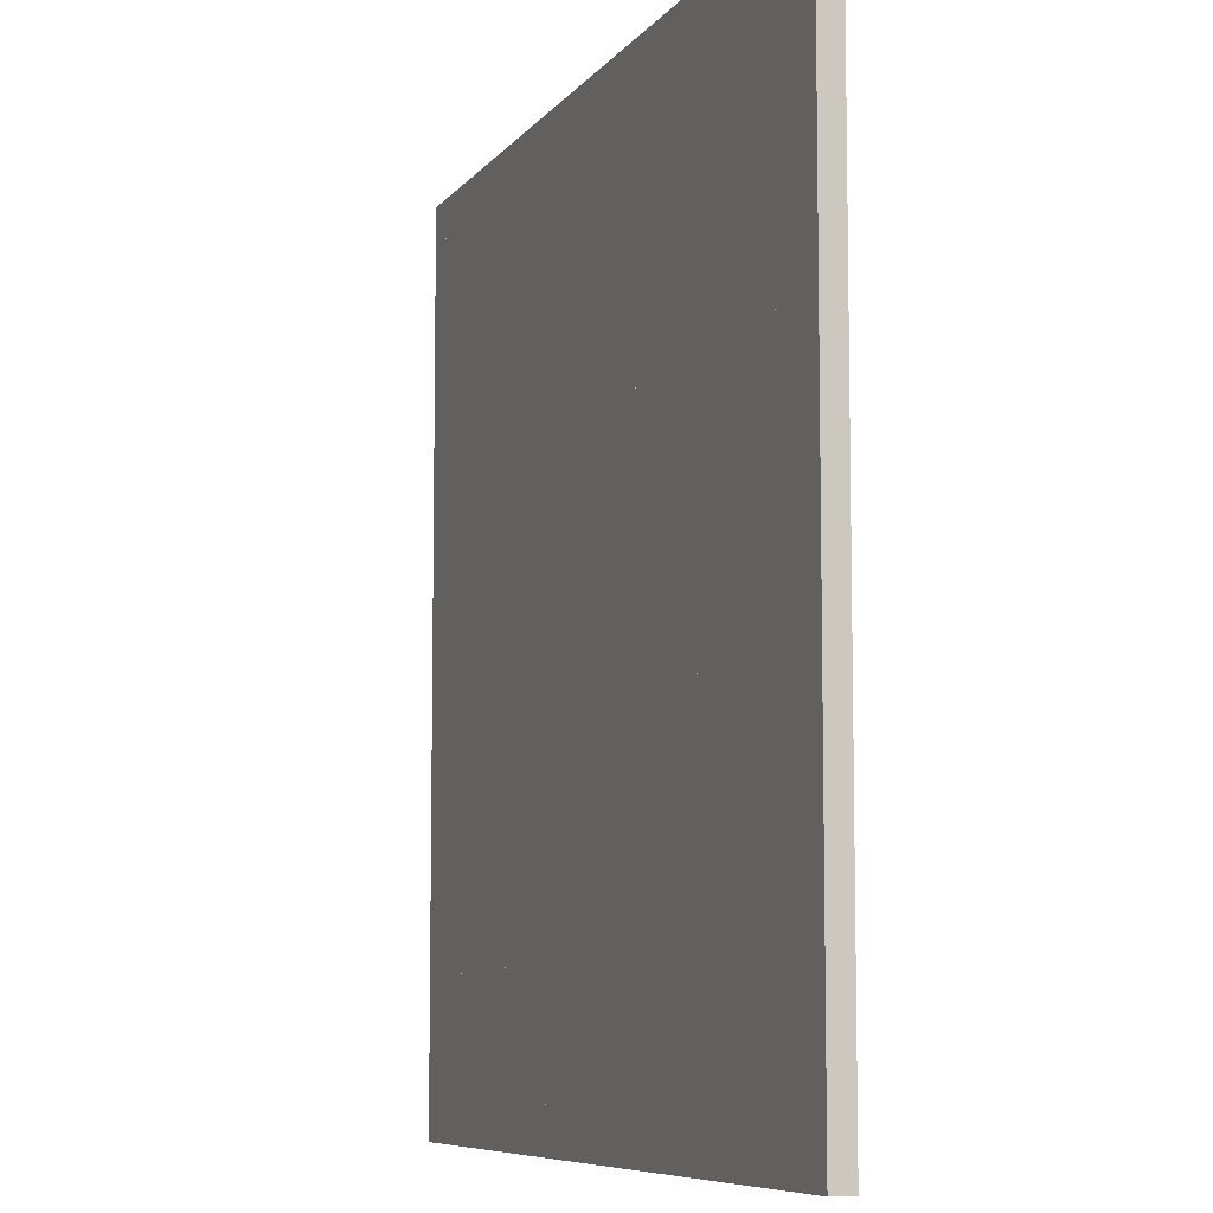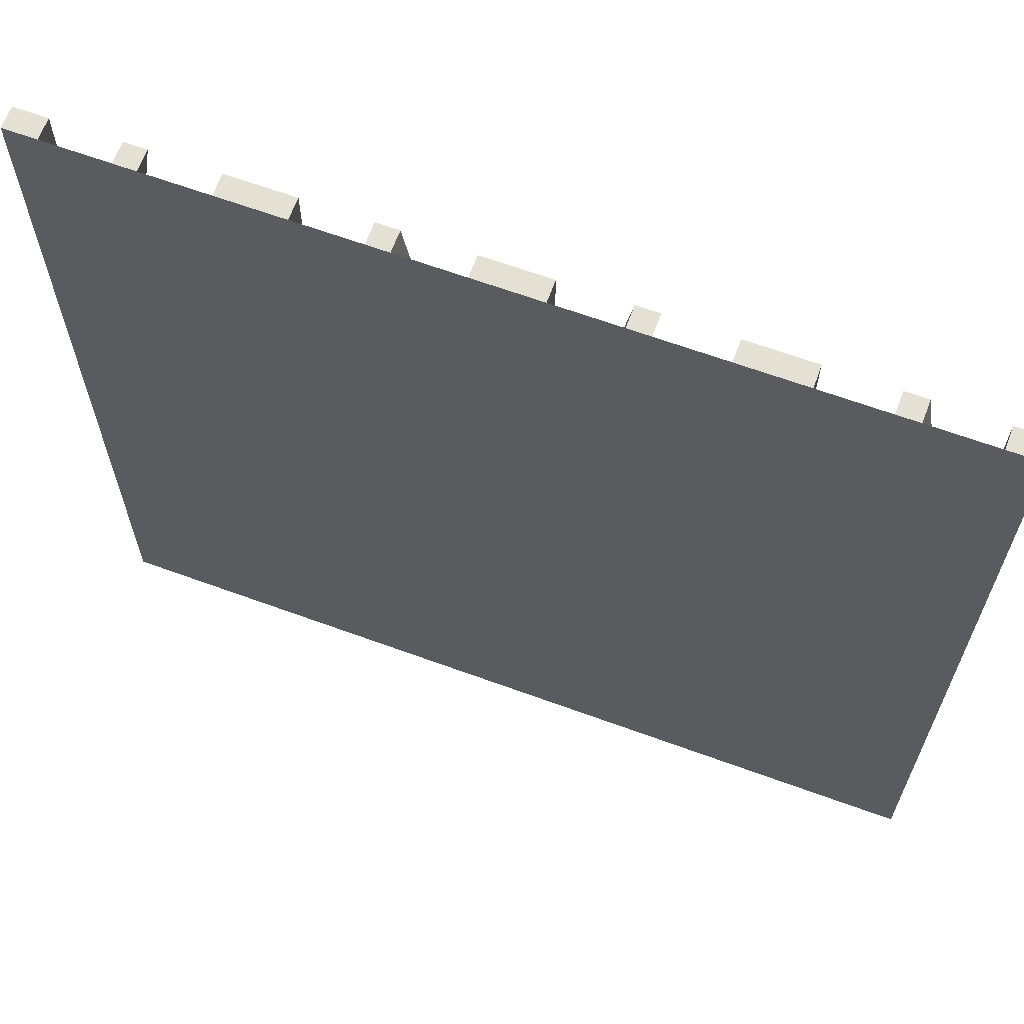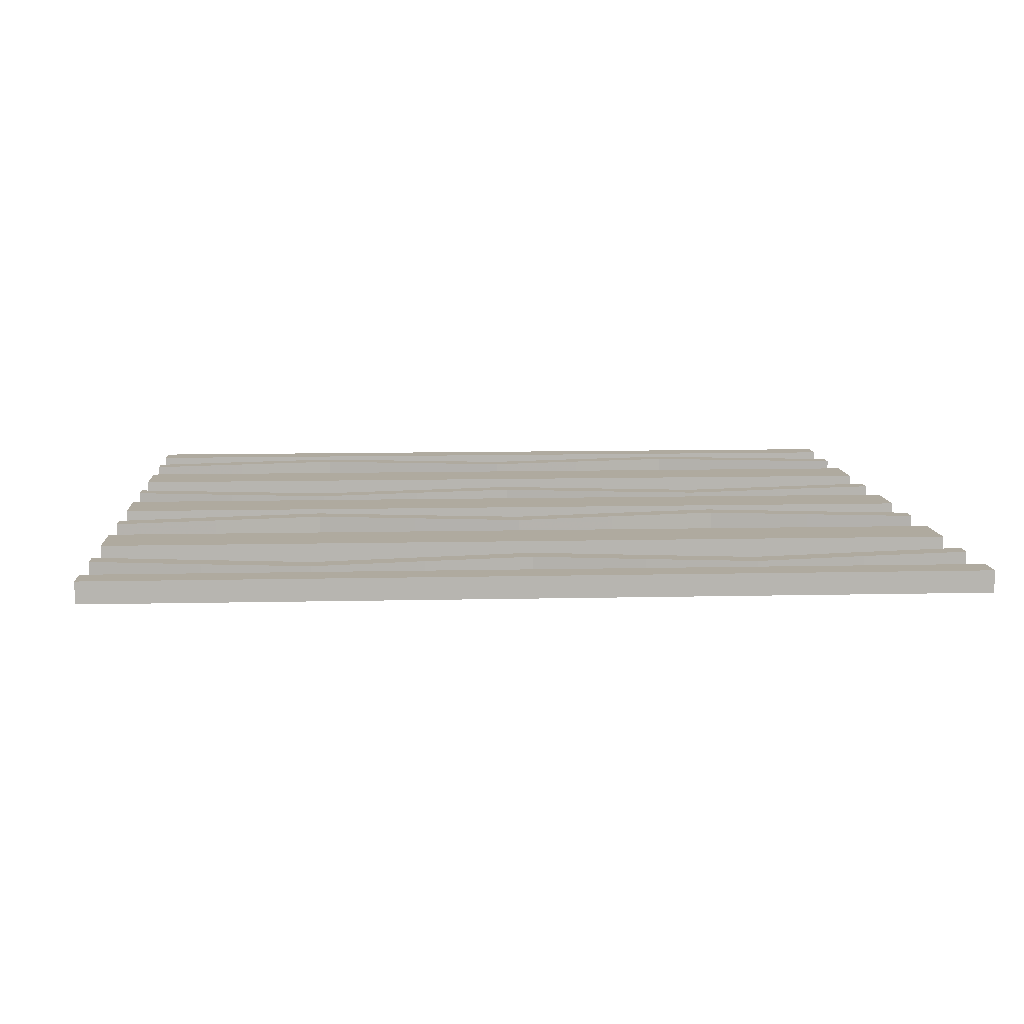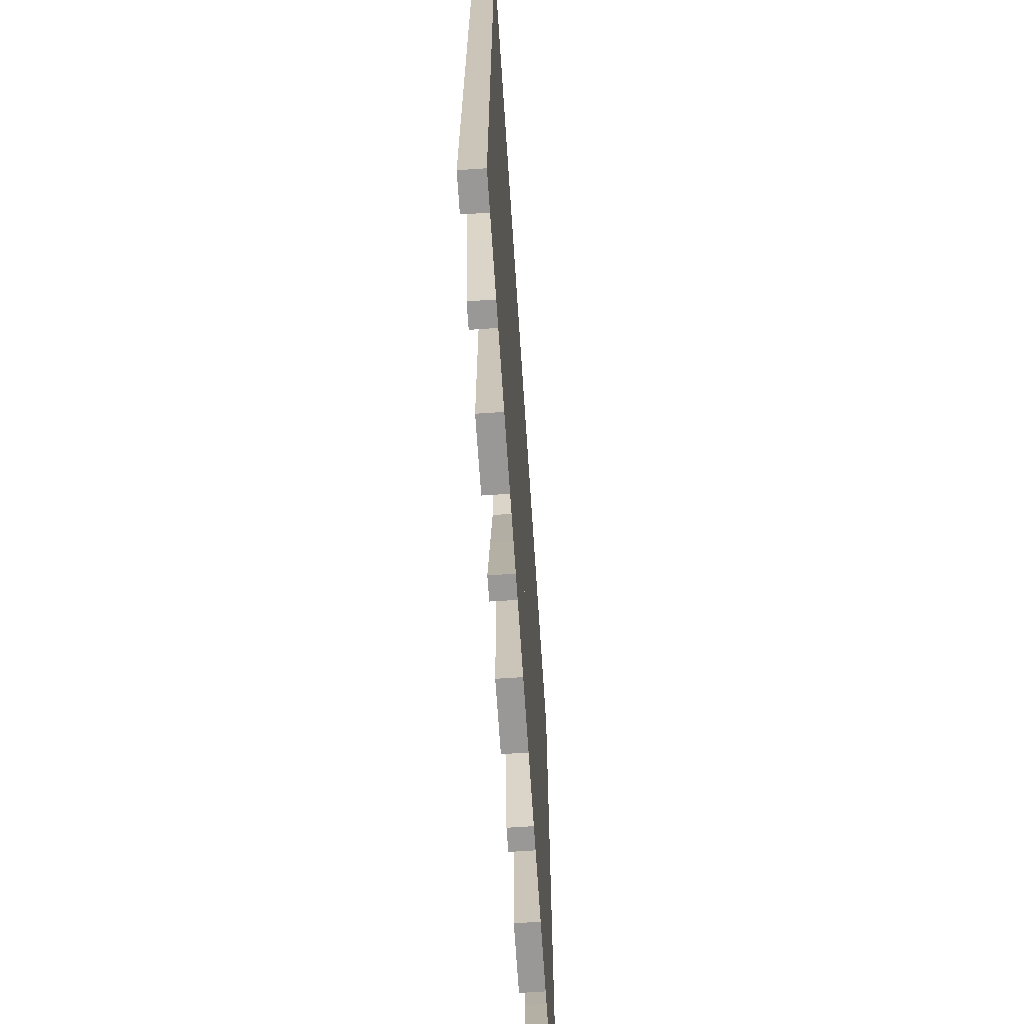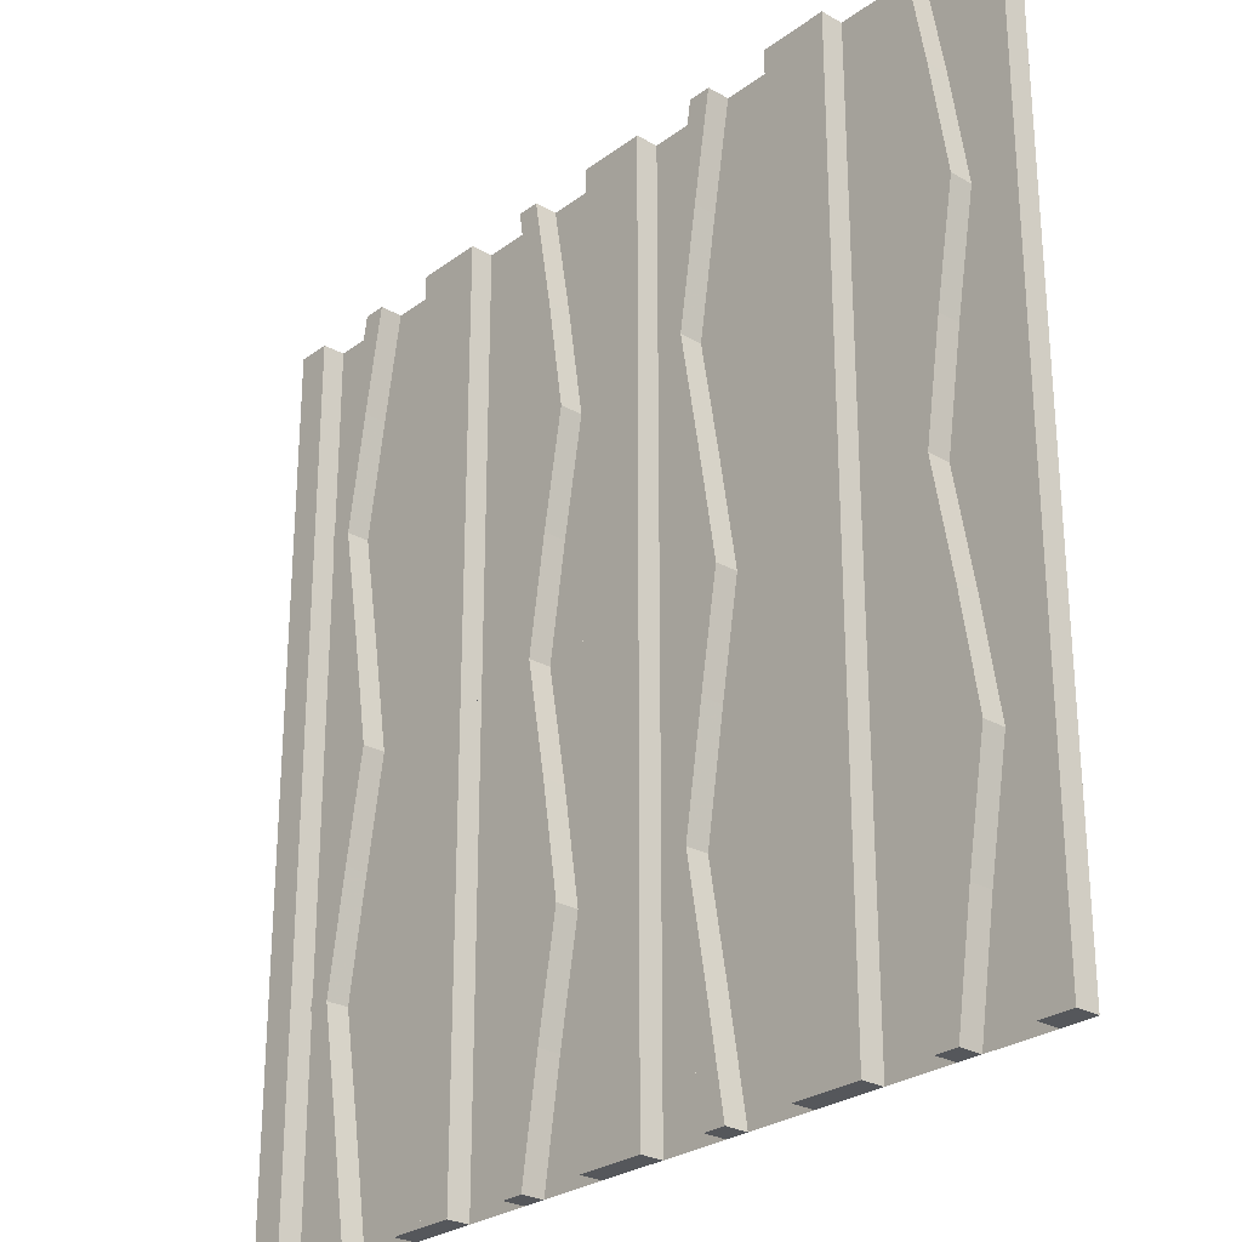
<metadata>
{"format":"obj","ext":"obj","renderer":"f3d","projection":"perspective","resolution":1024,"background":"white","views":[{"elev":-7.7,"azim":69.7,"up":"+Z"},{"elev":65.2,"azim":20.2,"up":"+Z"},{"elev":9.4,"azim":86.4,"up":"+Y"},{"elev":-68.6,"azim":-86.2,"up":"+Z"},{"elev":-26.9,"azim":-131.3,"up":"+Z"}]}
</metadata>
<code>
v 0 0 0
v 0 0 -0.5
v 0 0 0.5
v 0 0.025 0
v 0 0.025 -0.5
v 0 0.025 0.5
v 0.1165 0 0.1298
v 0.1165 0 -0.3702
v 0.1165 0.025 0.1298
v 0.1165 0.025 -0.3702
v -0.4098 0 -0.1262
v -0.4098 0 0.3738
v -0.4098 0.025 -0.1262
v -0.4098 0.025 0.3738
v 0.09317 0 0.1238
v 0.09317 0 -0.3762
v 0.09317 0.025 0.1238
v 0.09317 0.025 -0.3762
v -0.1375 0 0
v -0.1375 0 -0.5
v -0.1375 0 0.5
v -0.1375 0.025 0
v -0.1375 0.025 -0.5
v -0.1375 0.025 0.5
v 0.4625 0 0
v 0.4625 0 -0.5
v 0.4625 0 0.5
v 0.4625 0.025 0
v 0.4625 0.025 -0.5
v 0.4625 0.025 0.5
v -0.09583 0 0.25
v -0.09583 0 -0.25
v -0.09583 0.025 0.25
v -0.09583 0.025 -0.25
v -0.1169 0 -0.1202
v -0.1169 0 0.3798
v -0.1169 0.025 -0.1202
v -0.1169 0.025 0.3798
v 0.3875 0 0
v 0.3875 0 -0.5
v 0.3875 0 0.5
v 0.3875 0.025 0
v 0.3875 0.025 -0.5
v 0.3875 0.025 0.5
v -0.2125 0 0
v -0.2125 0 -0.5
v -0.2125 0 0.5
v -0.2125 0.025 0
v -0.2125 0.025 -0.5
v -0.2125 0.025 0.5
v 0.4292 0 0.25
v 0.4292 0 -0.25
v 0.4292 0.025 0.25
v 0.4292 0.025 -0.25
v 0.25 0 0
v 0.25 0 -0.5
v 0.25 0 0.5
v 0.25 0.025 0
v 0.25 0.025 -0.5
v 0.25 0.025 0.5
v 0.07083 0 0.25
v 0.07083 0 -0.25
v 0.07083 0.025 0.25
v 0.07083 0.025 -0.25
v -0.2875 0 0
v -0.2875 0 -0.5
v -0.2875 0 0.5
v -0.2875 0.025 0
v -0.2875 0.025 -0.5
v -0.2875 0.025 0.5
v 0.1125 0 0
v 0.1125 0 -0.5
v 0.1125 0 0.5
v 0.1125 0.025 0
v 0.1125 0.025 -0.5
v 0.1125 0.025 0.5
v -0.3831 0 -0.1202
v -0.3831 0 0.3798
v -0.3831 0.025 -0.1202
v -0.3831 0.025 0.3798
v -0.4042 0 0.25
v -0.4042 0 -0.25
v -0.4042 0.025 0.25
v -0.4042 0.025 -0.25
v 0.0375 0 0
v 0.0375 0 -0.5
v 0.0375 0 0.5
v 0.0375 0.025 0
v 0.0375 0.025 -0.5
v 0.0375 0.025 0.5
v 0.4068 0 0.1238
v 0.4068 0 -0.3762
v 0.4068 0.025 0.1238
v 0.4068 0.025 -0.3762
v -0.3625 0 0
v -0.3625 0 -0.5
v -0.3625 0 0.5
v -0.3625 0.025 0
v -0.3625 0.025 -0.5
v -0.3625 0.025 0.5
v -0.09016 0 -0.1262
v -0.09016 0 0.3738
v -0.09016 0.025 -0.1262
v -0.09016 0.025 0.3738
v 0.3835 0 0.1298
v 0.3835 0 -0.3702
v 0.3835 0.025 0.1298
v 0.3835 0.025 -0.3702
v -0.5 0 0
v -0.5 0 -0.5
v -0.5 0 0.5
v -0.5 0.025 0
v -0.5 0.025 -0.5
v -0.5 0.025 0.5
v 0.5 0 0
v 0.5 0 -0.5
v 0.5 0 0.5
v 0.5 0.025 0
v 0.5 0.025 -0.5
v 0.5 0.025 0.5
v -0.3835 0 0.1298
v -0.3835 0 -0.3702
v -0.3835 0.025 0.1298
v -0.3835 0.025 -0.3702
v 0.09016 0 -0.1262
v 0.09016 0 0.3738
v 0.09016 0.025 -0.1262
v 0.09016 0.025 0.3738
v 0.3625 0 0
v 0.3625 0 -0.5
v 0.3625 0 0.5
v 0.3625 0.025 0
v 0.3625 0.025 -0.5
v 0.3625 0.025 0.5
v -0.4068 0 0.1238
v -0.4068 0 -0.3762
v -0.4068 0.025 0.1238
v -0.4068 0.025 -0.3762
v -0.0375 0 0
v -0.0375 0 -0.5
v -0.0375 0 0.5
v -0.0375 0.025 0
v -0.0375 0.025 -0.5
v -0.0375 0.025 0.5
v 0.4042 0 0.25
v 0.4042 0 -0.25
v 0.4042 0.025 0.25
v 0.4042 0.025 -0.25
v 0.3831 0 -0.1202
v 0.3831 0 0.3798
v 0.3831 0.025 -0.1202
v 0.3831 0.025 0.3798
v -0.1125 0 0
v -0.1125 0 -0.5
v -0.1125 0 0.5
v -0.1125 0.025 0
v -0.1125 0.025 -0.5
v -0.1125 0.025 0.5
v 0.2875 0 0
v 0.2875 0 -0.5
v 0.2875 0 0.5
v 0.2875 0.025 0
v 0.2875 0.025 -0.5
v 0.2875 0.025 0.5
v -0.07083 0 0.25
v -0.07083 0 -0.25
v -0.07083 0.025 0.25
v -0.07083 0.025 -0.25
v -0.25 0 0
v -0.25 0 -0.5
v -0.25 0 0.5
v -0.25 0.025 0
v -0.25 0.025 -0.5
v -0.25 0.025 0.5
v -0.4292 0 0.25
v -0.4292 0 -0.25
v -0.4292 0.025 0.25
v -0.4292 0.025 -0.25
v 0.2125 0 0
v 0.2125 0 -0.5
v 0.2125 0 0.5
v 0.2125 0.025 0
v 0.2125 0.025 -0.5
v 0.2125 0.025 0.5
v -0.3875 0 0
v -0.3875 0 -0.5
v -0.3875 0 0.5
v -0.3875 0.025 0
v -0.3875 0.025 -0.5
v -0.3875 0.025 0.5
v 0.1169 0 -0.1202
v 0.1169 0 0.3798
v 0.1169 0.025 -0.1202
v 0.1169 0.025 0.3798
v 0.09583 0 0.25
v 0.09583 0 -0.25
v 0.09583 0.025 0.25
v 0.09583 0.025 -0.25
v -0.4625 0 0
v -0.4625 0 -0.5
v -0.4625 0 0.5
v -0.4625 0.025 0
v -0.4625 0.025 -0.5
v -0.4625 0.025 0.5
v 0.1375 0 0
v 0.1375 0 -0.5
v 0.1375 0 0.5
v 0.1375 0.025 0
v 0.1375 0.025 -0.5
v 0.1375 0.025 0.5
v -0.09317 0 0.1238
v -0.09317 0 -0.3762
v -0.09317 0.025 0.1238
v -0.09317 0.025 -0.3762
v 0.4098 0 -0.1262
v 0.4098 0 0.3738
v 0.4098 0.025 -0.1262
v 0.4098 0.025 0.3738
v -0.1165 0 0.1298
v -0.1165 0 -0.3702
v -0.1165 0.025 0.1298
v -0.1165 0.025 -0.3702
f 200 203 202
f 202 199 200
f 203 113 112
f 112 202 203
f 113 110 109
f 109 112 113
f 110 200 199
f 199 109 110
f 203 200 110
f 110 113 203
f 202 109 199
f 109 202 112
f 153 156 22
f 22 19 153
f 214 212 154
f 154 157 214
f 212 214 168
f 168 166 212
f 156 153 101
f 101 103 156
f 103 101 166
f 166 168 103
f 20 23 157
f 157 154 20
f 37 35 19
f 19 22 37
f 35 37 34
f 34 32 35
f 23 20 220
f 220 222 23
f 222 220 32
f 32 34 222
f 222 34 214
f 103 168 34
f 214 34 168
f 34 37 103
f 157 222 214
f 157 23 222
f 22 156 37
f 37 156 103
f 220 212 32
f 101 32 166
f 212 166 32
f 32 101 35
f 154 212 220
f 154 220 20
f 19 35 153
f 35 101 153
f 140 2 1
f 1 139 140
f 2 5 4
f 4 1 2
f 5 143 142
f 142 4 5
f 143 140 139
f 139 142 143
f 2 140 143
f 143 5 2
f 1 142 139
f 142 1 4
f 188 185 95
f 95 98 188
f 136 138 189
f 189 186 136
f 138 136 176
f 176 178 138
f 185 188 13
f 13 11 185
f 11 13 178
f 178 176 11
f 99 96 186
f 186 189 99
f 77 79 98
f 98 95 77
f 79 77 82
f 82 84 79
f 96 99 124
f 124 122 96
f 122 124 84
f 84 82 122
f 122 82 136
f 11 176 82
f 136 82 176
f 82 77 11
f 186 122 136
f 186 96 122
f 95 185 77
f 77 185 11
f 124 138 84
f 13 84 178
f 138 178 84
f 84 13 79
f 189 138 124
f 189 124 99
f 98 79 188
f 79 13 188
f 170 46 45
f 45 169 170
f 46 49 48
f 48 45 46
f 49 173 172
f 172 48 49
f 173 170 169
f 169 172 173
f 46 170 173
f 173 49 46
f 45 172 169
f 172 45 48
f 66 170 169
f 169 65 66
f 170 173 172
f 172 169 170
f 173 69 68
f 68 172 173
f 69 66 65
f 65 68 69
f 170 66 69
f 69 173 170
f 169 68 65
f 68 169 172
f 110 2 1
f 1 109 110
f 199 202 204
f 204 201 199
f 202 112 114
f 114 204 202
f 112 109 111
f 111 114 112
f 109 199 201
f 201 111 109
f 202 199 109
f 109 112 202
f 204 111 201
f 111 204 114
f 155 158 24
f 24 21 155
f 213 211 153
f 153 156 213
f 211 213 167
f 167 165 211
f 158 155 102
f 102 104 158
f 104 102 165
f 165 167 104
f 19 22 156
f 156 153 19
f 38 36 21
f 21 24 38
f 36 38 33
f 33 31 36
f 22 19 219
f 219 221 22
f 221 219 31
f 31 33 221
f 221 33 213
f 104 167 33
f 213 33 167
f 33 38 104
f 156 221 213
f 156 22 221
f 24 158 38
f 38 158 104
f 219 211 31
f 102 31 165
f 211 165 31
f 31 102 36
f 153 211 219
f 153 219 19
f 21 36 155
f 36 102 155
f 139 1 3
f 3 141 139
f 1 4 6
f 6 3 1
f 4 142 144
f 144 6 4
f 142 139 141
f 141 144 142
f 1 139 142
f 142 4 1
f 3 144 141
f 144 3 6
f 190 187 97
f 97 100 190
f 135 137 188
f 188 185 135
f 137 135 175
f 175 177 137
f 187 190 14
f 14 12 187
f 12 14 177
f 177 175 12
f 98 95 185
f 185 188 98
f 78 80 100
f 100 97 78
f 80 78 81
f 81 83 80
f 95 98 123
f 123 121 95
f 121 123 83
f 83 81 121
f 121 81 135
f 12 175 81
f 135 81 175
f 81 78 12
f 185 121 135
f 185 95 121
f 97 187 78
f 78 187 12
f 123 137 83
f 14 83 177
f 137 177 83
f 83 14 80
f 188 137 123
f 188 123 98
f 100 80 190
f 80 14 190
f 169 45 47
f 47 171 169
f 45 48 50
f 50 47 45
f 48 172 174
f 174 50 48
f 172 169 171
f 171 174 172
f 45 169 172
f 172 48 45
f 47 174 171
f 174 47 50
f 65 169 171
f 171 67 65
f 169 172 174
f 174 171 169
f 172 68 70
f 70 174 172
f 68 65 67
f 67 70 68
f 169 65 68
f 68 172 169
f 171 70 67
f 70 171 174
f 109 1 3
f 3 111 109
f 26 29 28
f 28 25 26
f 29 119 118
f 118 28 29
f 119 116 115
f 115 118 119
f 116 26 25
f 25 115 116
f 29 26 116
f 116 119 29
f 28 115 25
f 115 28 118
f 71 74 208
f 208 205 71
f 18 16 72
f 72 75 18
f 16 18 64
f 64 62 16
f 74 71 125
f 125 127 74
f 127 125 62
f 62 64 127
f 206 209 75
f 75 72 206
f 193 191 205
f 205 208 193
f 191 193 198
f 198 196 191
f 209 206 8
f 8 10 209
f 10 8 196
f 196 198 10
f 10 198 18
f 127 64 198
f 18 198 64
f 198 193 127
f 75 10 18
f 75 209 10
f 208 74 193
f 193 74 127
f 8 16 196
f 125 196 62
f 16 62 196
f 196 125 191
f 72 16 8
f 72 8 206
f 205 191 71
f 191 125 71
f 86 2 1
f 1 85 86
f 2 5 4
f 4 1 2
f 5 89 88
f 88 4 5
f 89 86 85
f 85 88 89
f 2 86 89
f 89 5 2
f 1 88 85
f 88 1 4
f 42 39 129
f 129 132 42
f 92 94 43
f 43 40 92
f 94 92 52
f 52 54 94
f 39 42 217
f 217 215 39
f 215 217 54
f 54 52 215
f 133 130 40
f 40 43 133
f 149 151 132
f 132 129 149
f 151 149 146
f 146 148 151
f 130 133 108
f 108 106 130
f 106 108 148
f 148 146 106
f 106 146 92
f 215 52 146
f 92 146 52
f 146 149 215
f 40 106 92
f 40 130 106
f 129 39 149
f 149 39 215
f 108 94 148
f 217 148 54
f 94 54 148
f 148 217 151
f 43 94 108
f 43 108 133
f 132 151 42
f 151 217 42
f 56 180 179
f 179 55 56
f 180 183 182
f 182 179 180
f 183 59 58
f 58 182 183
f 59 56 55
f 55 58 59
f 180 56 59
f 59 183 180
f 179 58 55
f 58 179 182
f 160 56 55
f 55 159 160
f 56 59 58
f 58 55 56
f 59 163 162
f 162 58 59
f 163 160 159
f 159 162 163
f 56 160 163
f 163 59 56
f 55 162 159
f 162 55 58
f 116 2 1
f 1 115 116
f 25 28 30
f 30 27 25
f 28 118 120
f 120 30 28
f 118 115 117
f 117 120 118
f 115 25 27
f 27 117 115
f 28 25 115
f 115 118 28
f 30 117 27
f 117 30 120
f 73 76 210
f 210 207 73
f 17 15 71
f 71 74 17
f 15 17 63
f 63 61 15
f 76 73 126
f 126 128 76
f 128 126 61
f 61 63 128
f 205 208 74
f 74 71 205
f 194 192 207
f 207 210 194
f 192 194 197
f 197 195 192
f 208 205 7
f 7 9 208
f 9 7 195
f 195 197 9
f 9 197 17
f 128 63 197
f 17 197 63
f 197 194 128
f 74 9 17
f 74 208 9
f 210 76 194
f 194 76 128
f 7 15 195
f 126 195 61
f 15 61 195
f 195 126 192
f 71 15 7
f 71 7 205
f 207 192 73
f 192 126 73
f 85 1 3
f 3 87 85
f 1 4 6
f 6 3 1
f 4 88 90
f 90 6 4
f 88 85 87
f 87 90 88
f 1 85 88
f 88 4 1
f 3 90 87
f 90 3 6
f 44 41 131
f 131 134 44
f 91 93 42
f 42 39 91
f 93 91 51
f 51 53 93
f 41 44 218
f 218 216 41
f 216 218 53
f 53 51 216
f 132 129 39
f 39 42 132
f 150 152 134
f 134 131 150
f 152 150 145
f 145 147 152
f 129 132 107
f 107 105 129
f 105 107 147
f 147 145 105
f 105 145 91
f 216 51 145
f 91 145 51
f 145 150 216
f 39 105 91
f 39 129 105
f 131 41 150
f 150 41 216
f 107 93 147
f 218 147 53
f 93 53 147
f 147 218 152
f 42 93 107
f 42 107 132
f 134 152 44
f 152 218 44
f 55 179 181
f 181 57 55
f 179 182 184
f 184 181 179
f 182 58 60
f 60 184 182
f 58 55 57
f 57 60 58
f 179 55 58
f 58 182 179
f 181 60 57
f 60 181 184
f 159 55 57
f 57 161 159
f 55 58 60
f 60 57 55
f 58 162 164
f 164 60 58
f 162 159 161
f 161 164 162
f 55 159 162
f 162 58 55
f 57 164 161
f 164 57 60
f 115 1 3
f 3 117 115

</code>
